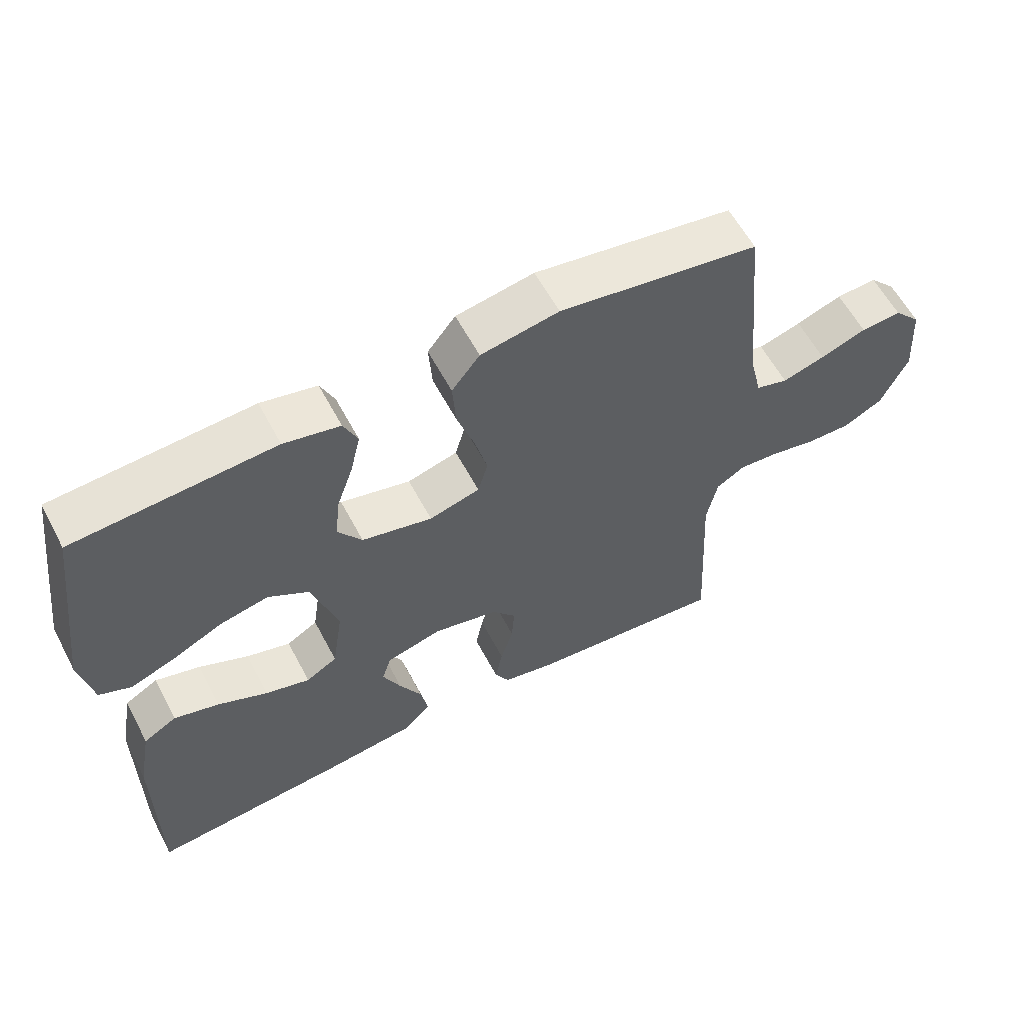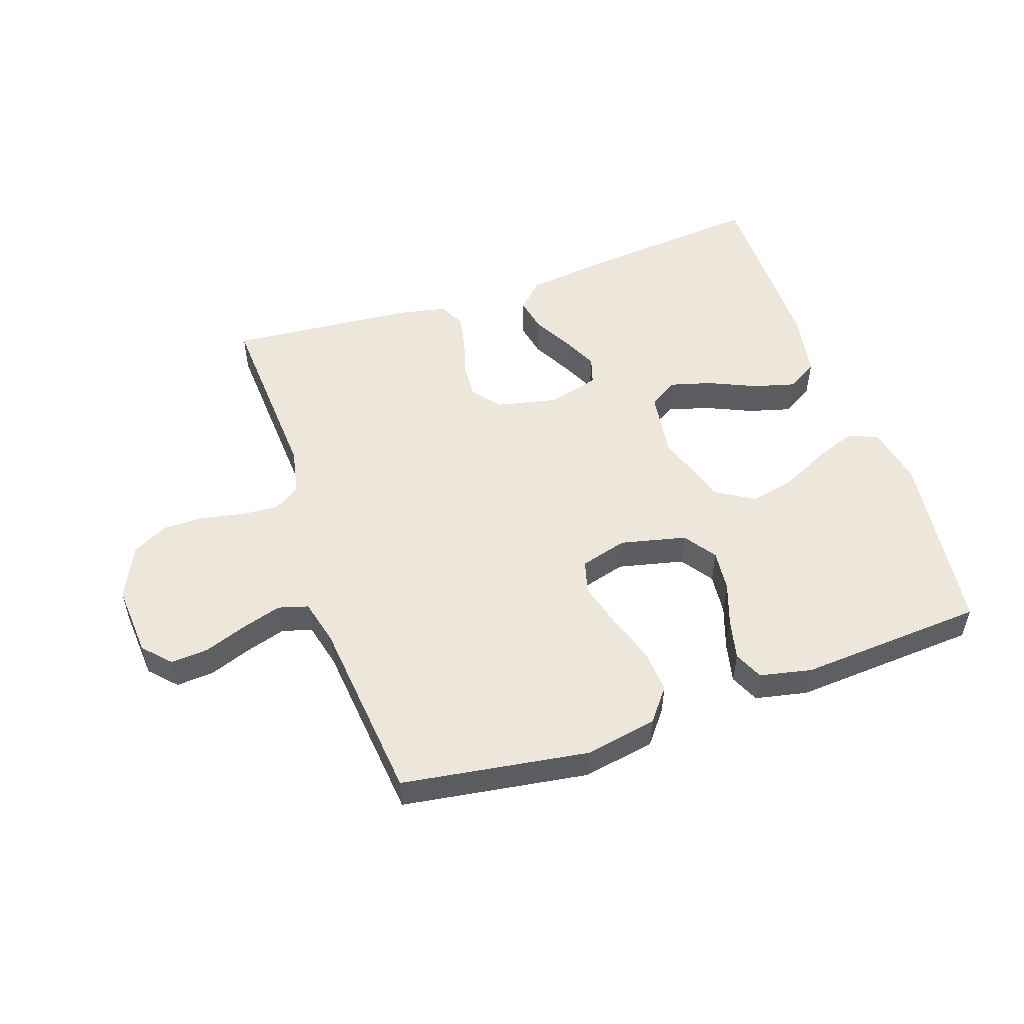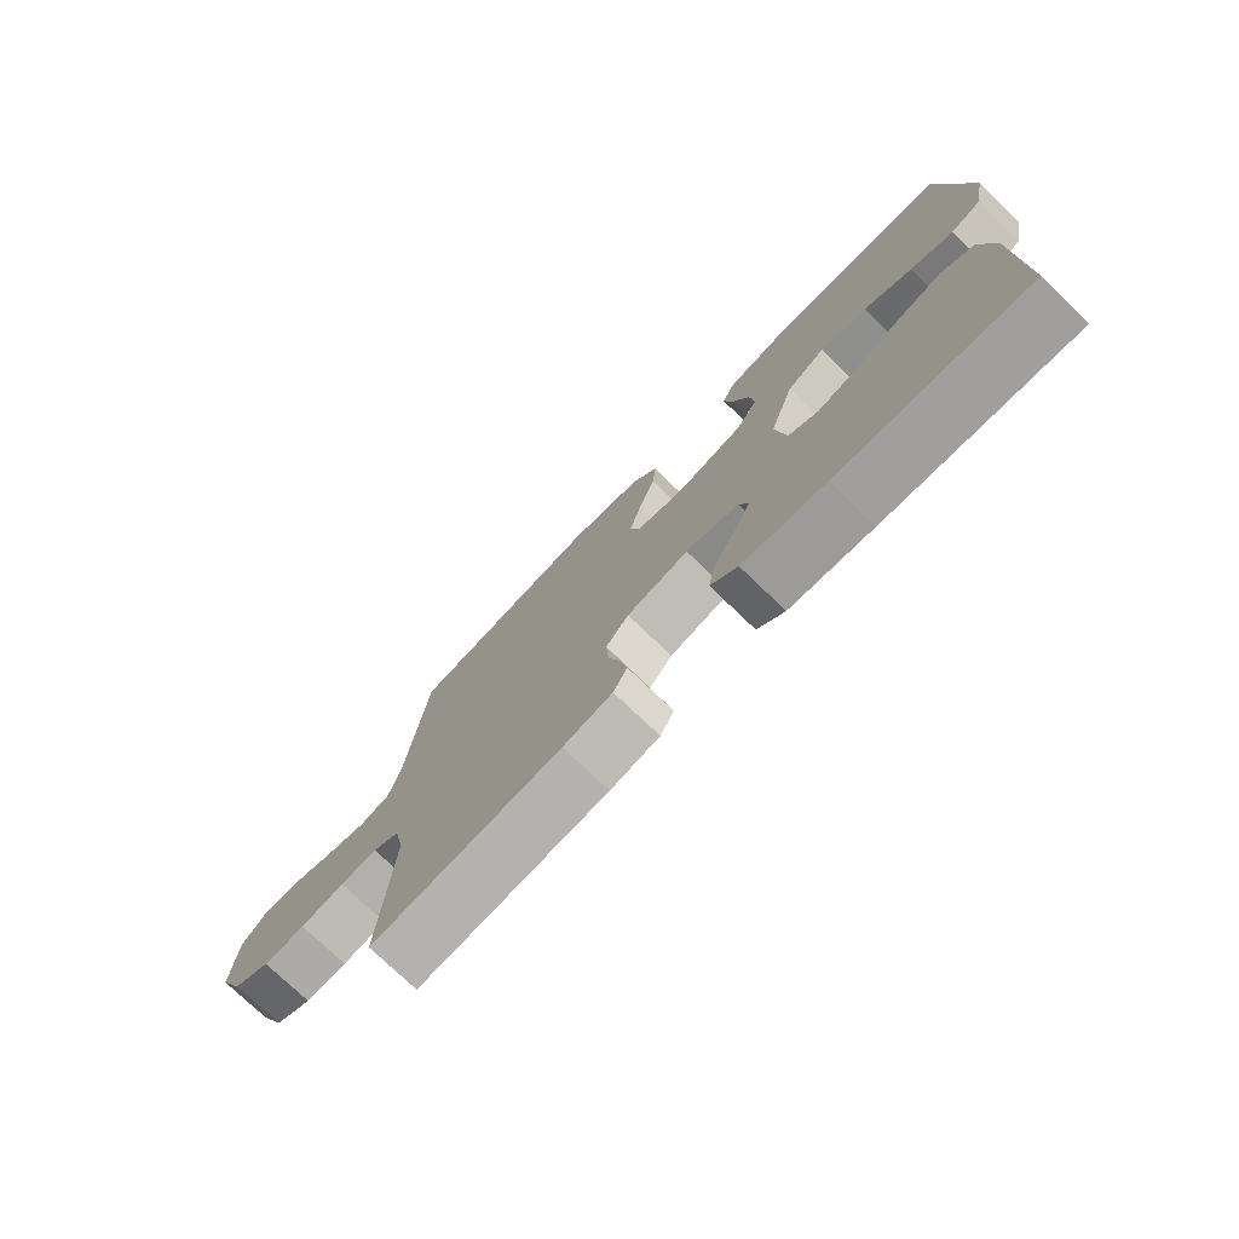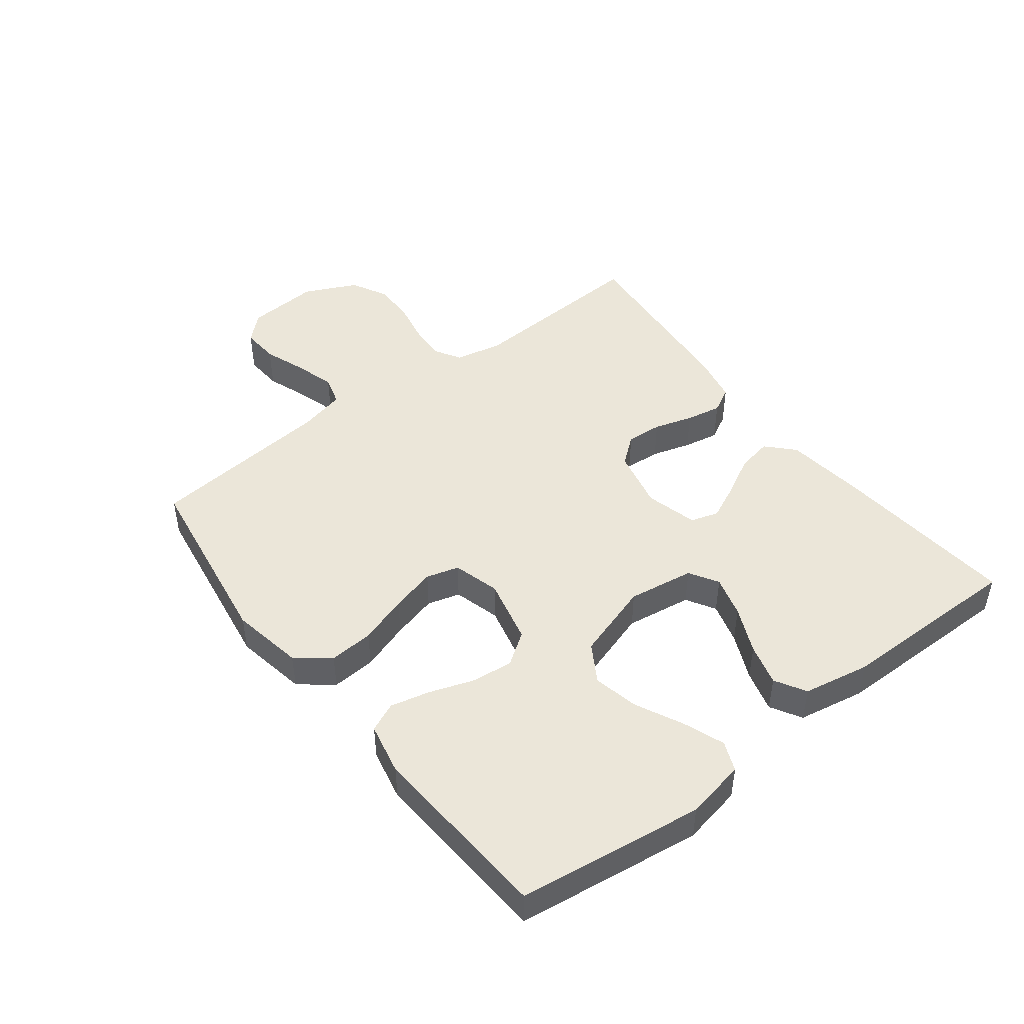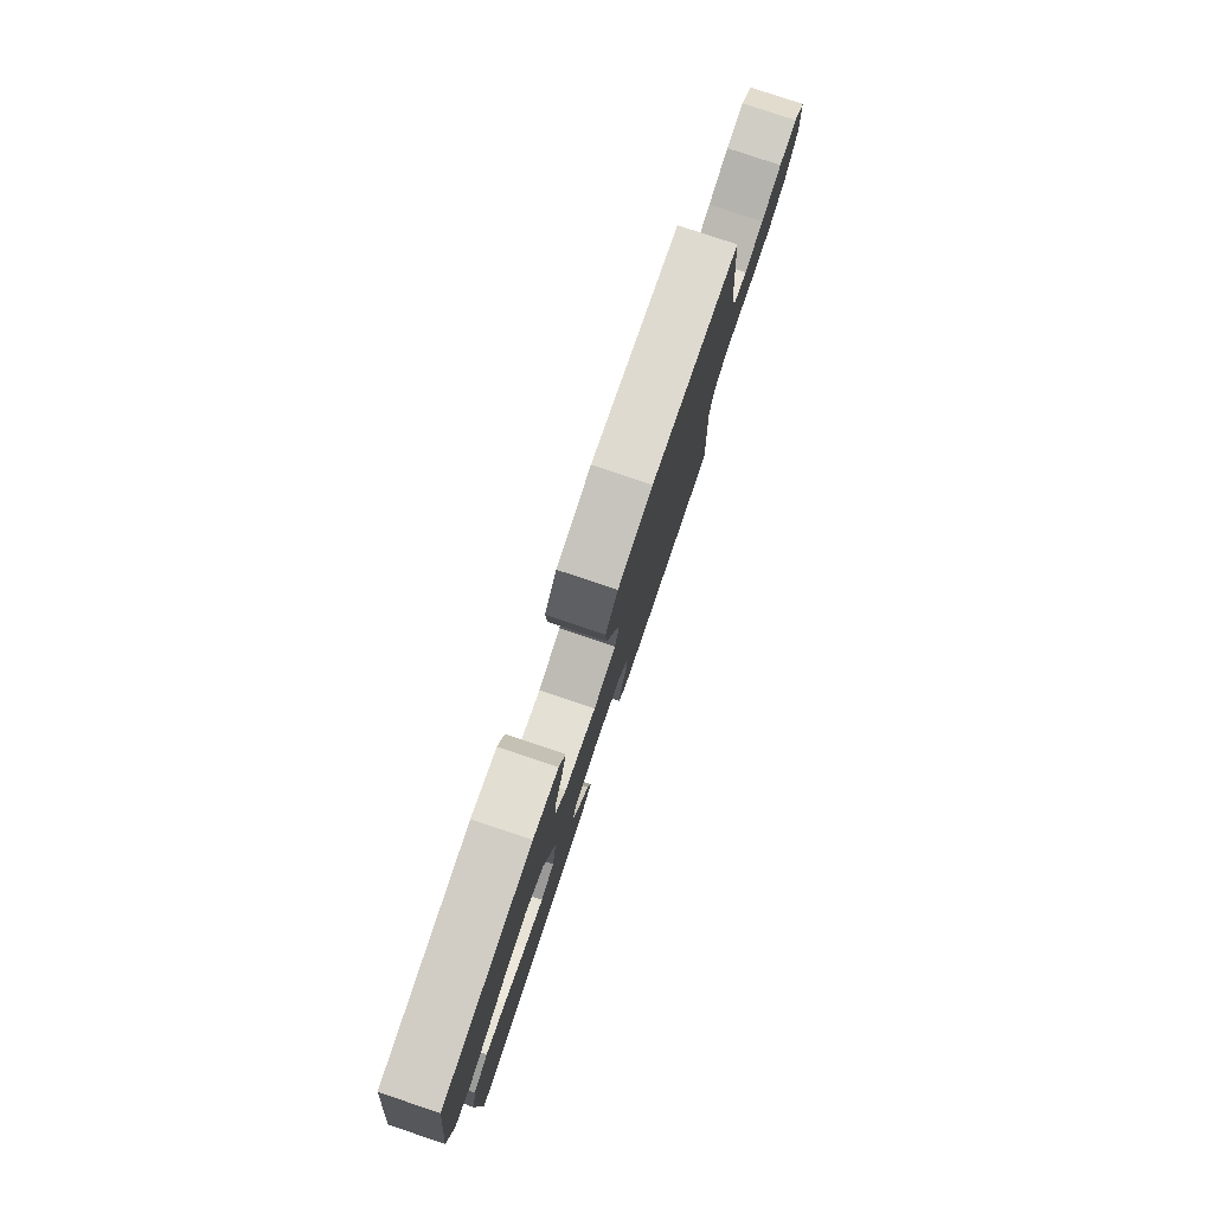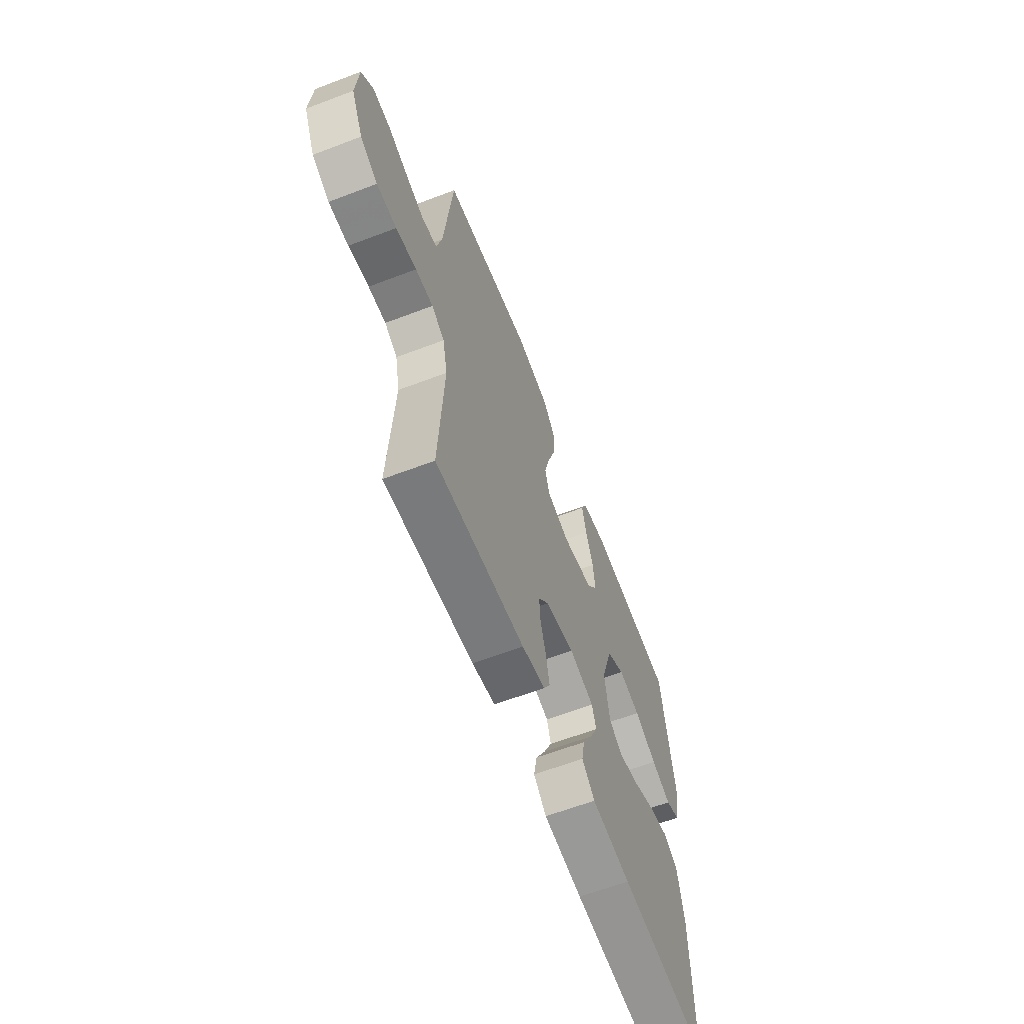
<metadata>
{"format":"obj","ext":"obj","renderer":"f3d","projection":"perspective","resolution":1024,"background":"white","views":[{"elev":59.4,"azim":152.2,"up":"+Z"},{"elev":52.3,"azim":-19.1,"up":"+Y"},{"elev":-75.6,"azim":46.1,"up":"+Z"},{"elev":46.8,"azim":52.4,"up":"+Y"},{"elev":79.7,"azim":108.6,"up":"+Z"},{"elev":-62.7,"azim":-68.9,"up":"+Z"}]}
</metadata>
<code>
v -0.5 0.07 -0.5
v -0.484 0.07 -0.2
v -0.5 0.07 -0.123
v -0.543 0.07 -0.097
v -0.602 0.07 -0.101
v -0.671 0.07 -0.115
v -0.738 0.07 -0.116
v -0.797 0.07 -0.085
v -0.837 0.07 0
v -0.829 0.07 0.117
v -0.789 0.07 0.16
v -0.728 0.07 0.156
v -0.659 0.07 0.131
v -0.595 0.07 0.112
v -0.547 0.07 0.126
v -0.529 0.07 0.2
v -0.5 0.07 0.5
v -0.2 0.07 0.546
v -0.083 0.07 0.525
v -0.041 0.07 0.472
v -0.046 0.07 0.4
v -0.072 0.07 0.321
v -0.091 0.07 0.248
v -0.076 0.07 0.195
v 0 0.07 0.174
v 0.106 0.07 0.199
v 0.142 0.07 0.251
v 0.135 0.07 0.318
v 0.11 0.07 0.39
v 0.095 0.07 0.454
v 0.116 0.07 0.501
v 0.2 0.07 0.519
v 0.5 0.07 0.5
v 0.54 0.07 0.2
v 0.521 0.07 0.103
v 0.473 0.07 0.083
v 0.406 0.07 0.108
v 0.33 0.07 0.145
v 0.256 0.07 0.161
v 0.195 0.07 0.124
v 0.156 0.07 0
v 0.172 0.07 -0.107
v 0.219 0.07 -0.135
v 0.286 0.07 -0.116
v 0.361 0.07 -0.082
v 0.429 0.07 -0.063
v 0.479 0.07 -0.092
v 0.499 0.07 -0.2
v 0.5 0.07 -0.5
v 0.2 0.07 -0.473
v 0.069 0.07 -0.457
v 0.026 0.07 -0.416
v 0.037 0.07 -0.359
v 0.071 0.07 -0.296
v 0.098 0.07 -0.238
v 0.084 0.07 -0.193
v 0 0.07 -0.171
v -0.098 0.07 -0.193
v -0.134 0.07 -0.238
v -0.13 0.07 -0.296
v -0.111 0.07 -0.359
v -0.1 0.07 -0.416
v -0.122 0.07 -0.457
v -0.2 0.07 -0.473
v -0.5 0 -0.5
v -0.484 0 -0.2
v -0.5 0 -0.123
v -0.543 0 -0.097
v -0.602 0 -0.101
v -0.671 0 -0.115
v -0.738 0 -0.116
v -0.797 0 -0.085
v -0.837 0 0
v -0.829 0 0.117
v -0.789 0 0.16
v -0.728 0 0.156
v -0.659 0 0.131
v -0.595 0 0.112
v -0.547 0 0.126
v -0.529 0 0.2
v -0.5 0 0.5
v -0.2 0 0.546
v -0.083 0 0.525
v -0.041 0 0.472
v -0.046 0 0.4
v -0.072 0 0.321
v -0.091 0 0.248
v -0.076 0 0.195
v 0 0 0.174
v 0.106 0 0.199
v 0.142 0 0.251
v 0.135 0 0.318
v 0.11 0 0.39
v 0.095 0 0.454
v 0.116 0 0.501
v 0.2 0 0.519
v 0.5 0 0.5
v 0.54 0 0.2
v 0.521 0 0.103
v 0.473 0 0.083
v 0.406 0 0.108
v 0.33 0 0.145
v 0.256 0 0.161
v 0.195 0 0.124
v 0.156 0 0
v 0.172 0 -0.107
v 0.219 0 -0.135
v 0.286 0 -0.116
v 0.361 0 -0.082
v 0.429 0 -0.063
v 0.479 0 -0.092
v 0.499 0 -0.2
v 0.5 0 -0.5
v 0.2 0 -0.473
v 0.069 0 -0.457
v 0.026 0 -0.416
v 0.037 0 -0.359
v 0.071 0 -0.296
v 0.098 0 -0.238
v 0.084 0 -0.193
v 0 0 -0.171
v -0.098 0 -0.193
v -0.134 0 -0.238
v -0.13 0 -0.296
v -0.111 0 -0.359
v -0.1 0 -0.416
v -0.122 0 -0.457
v -0.2 0 -0.473
f 64 1 2
f 63 64 2
f 62 63 2
f 61 62 2
f 60 61 2
f 59 60 2 3
f 58 59 3 4
f 57 58 4
f 52 53 54
f 51 52 54
f 50 51 54
f 49 50 54
f 48 49 54
f 47 48 54
f 46 47 54
f 45 46 54
f 44 45 54
f 43 44 54 55
f 42 43 55 56
f 36 37 38
f 35 36 38
f 34 35 38
f 33 34 38
f 32 33 38
f 31 32 38
f 30 31 38
f 29 30 38
f 28 29 38
f 27 28 38 39
f 26 27 39 40
f 20 21 22
f 19 20 22
f 18 19 22
f 17 18 22
f 16 17 22
f 15 16 22 23
f 14 15 23 24
f 11 12 13
f 10 11 13
f 9 10 13
f 8 9 13
f 7 8 13
f 6 7 13
f 5 6 13
f 4 5 13 14
f 14 24 25
f 4 14 25
f 57 4 25
f 57 25 26
f 56 57 26
f 42 56 26
f 41 42 26
f 26 40 41
f 66 65 128
f 66 128 127
f 66 127 126
f 66 126 125
f 66 125 124
f 67 66 124 123
f 68 67 123 122
f 68 122 121
f 118 117 116
f 118 116 115
f 118 115 114
f 118 114 113
f 118 113 112
f 118 112 111
f 118 111 110
f 118 110 109
f 118 109 108
f 119 118 108 107
f 120 119 107 106
f 102 101 100
f 102 100 99
f 102 99 98
f 102 98 97
f 102 97 96
f 102 96 95
f 102 95 94
f 102 94 93
f 102 93 92
f 103 102 92 91
f 104 103 91 90
f 86 85 84
f 86 84 83
f 86 83 82
f 86 82 81
f 86 81 80
f 87 86 80 79
f 88 87 79 78
f 77 76 75
f 77 75 74
f 77 74 73
f 77 73 72
f 77 72 71
f 77 71 70
f 77 70 69
f 78 77 69 68
f 89 88 78
f 89 78 68
f 89 68 121
f 90 89 121
f 90 121 120
f 90 120 106
f 90 106 105
f 105 104 90
f 1 65 66 2
f 2 66 67 3
f 3 67 68 4
f 4 68 69 5
f 5 69 70 6
f 6 70 71 7
f 7 71 72 8
f 8 72 73 9
f 9 73 74 10
f 10 74 75 11
f 11 75 76 12
f 12 76 77 13
f 13 77 78 14
f 14 78 79 15
f 15 79 80 16
f 16 80 81 17
f 17 81 82 18
f 18 82 83 19
f 19 83 84 20
f 20 84 85 21
f 21 85 86 22
f 22 86 87 23
f 23 87 88 24
f 24 88 89 25
f 25 89 90 26
f 26 90 91 27
f 27 91 92 28
f 28 92 93 29
f 29 93 94 30
f 30 94 95 31
f 31 95 96 32
f 32 96 97 33
f 33 97 98 34
f 34 98 99 35
f 35 99 100 36
f 36 100 101 37
f 37 101 102 38
f 38 102 103 39
f 39 103 104 40
f 40 104 105 41
f 41 105 106 42
f 42 106 107 43
f 43 107 108 44
f 44 108 109 45
f 45 109 110 46
f 46 110 111 47
f 47 111 112 48
f 48 112 113 49
f 49 113 114 50
f 50 114 115 51
f 51 115 116 52
f 52 116 117 53
f 53 117 118 54
f 54 118 119 55
f 55 119 120 56
f 56 120 121 57
f 57 121 122 58
f 58 122 123 59
f 59 123 124 60
f 60 124 125 61
f 61 125 126 62
f 62 126 127 63
f 63 127 128 64
f 64 128 65 1

</code>
